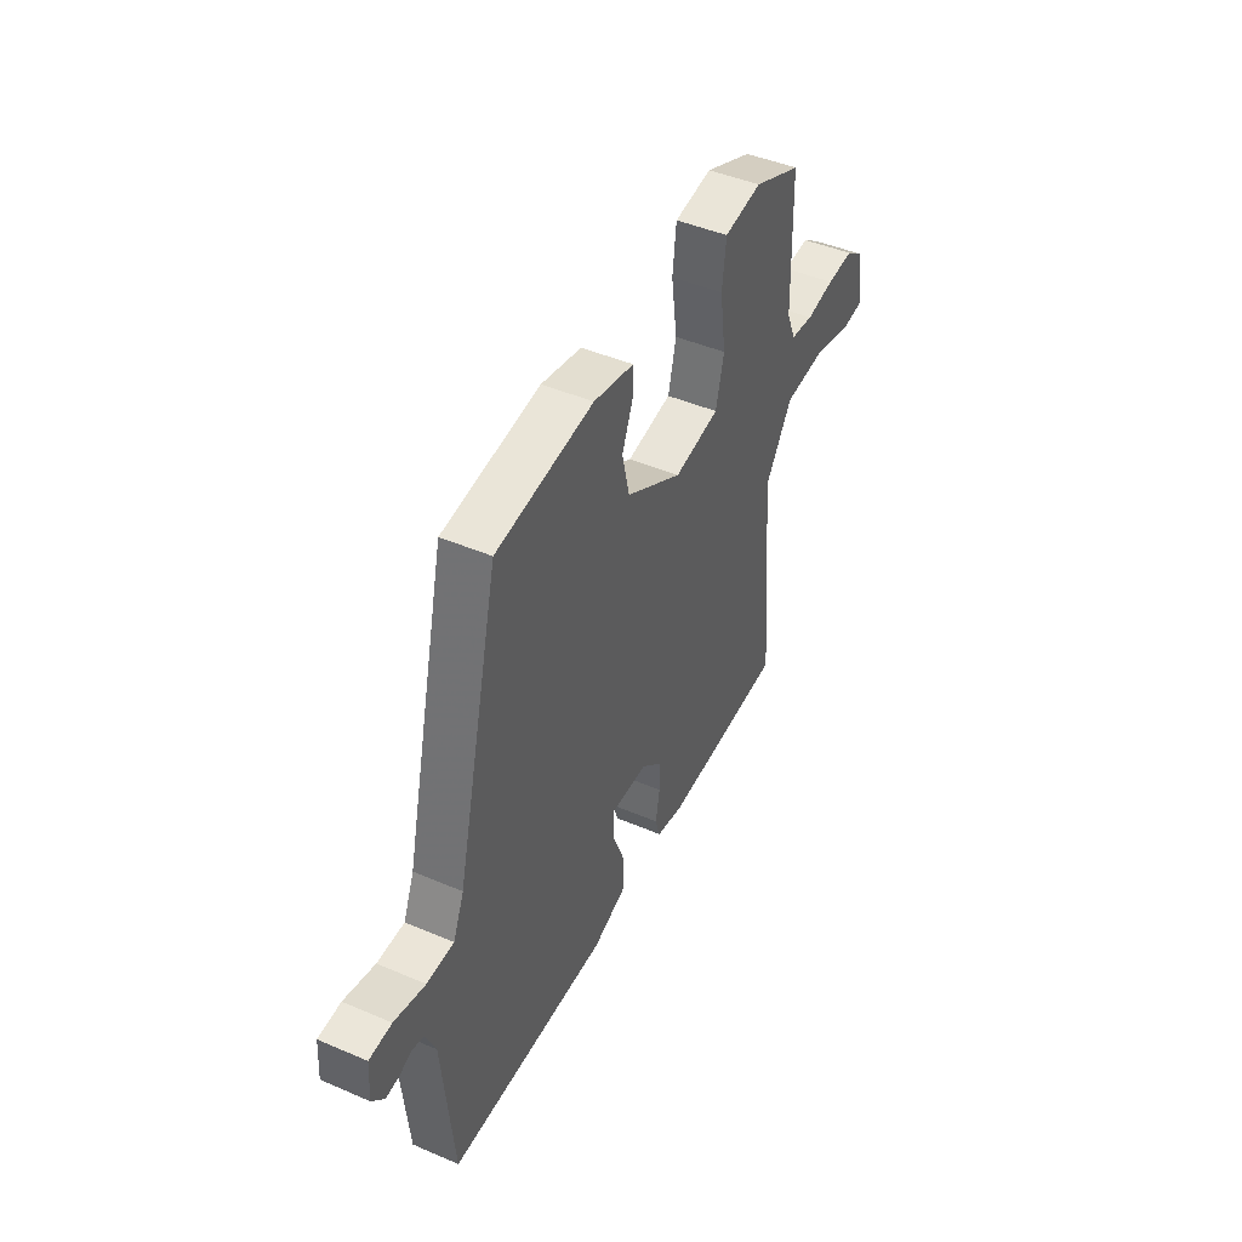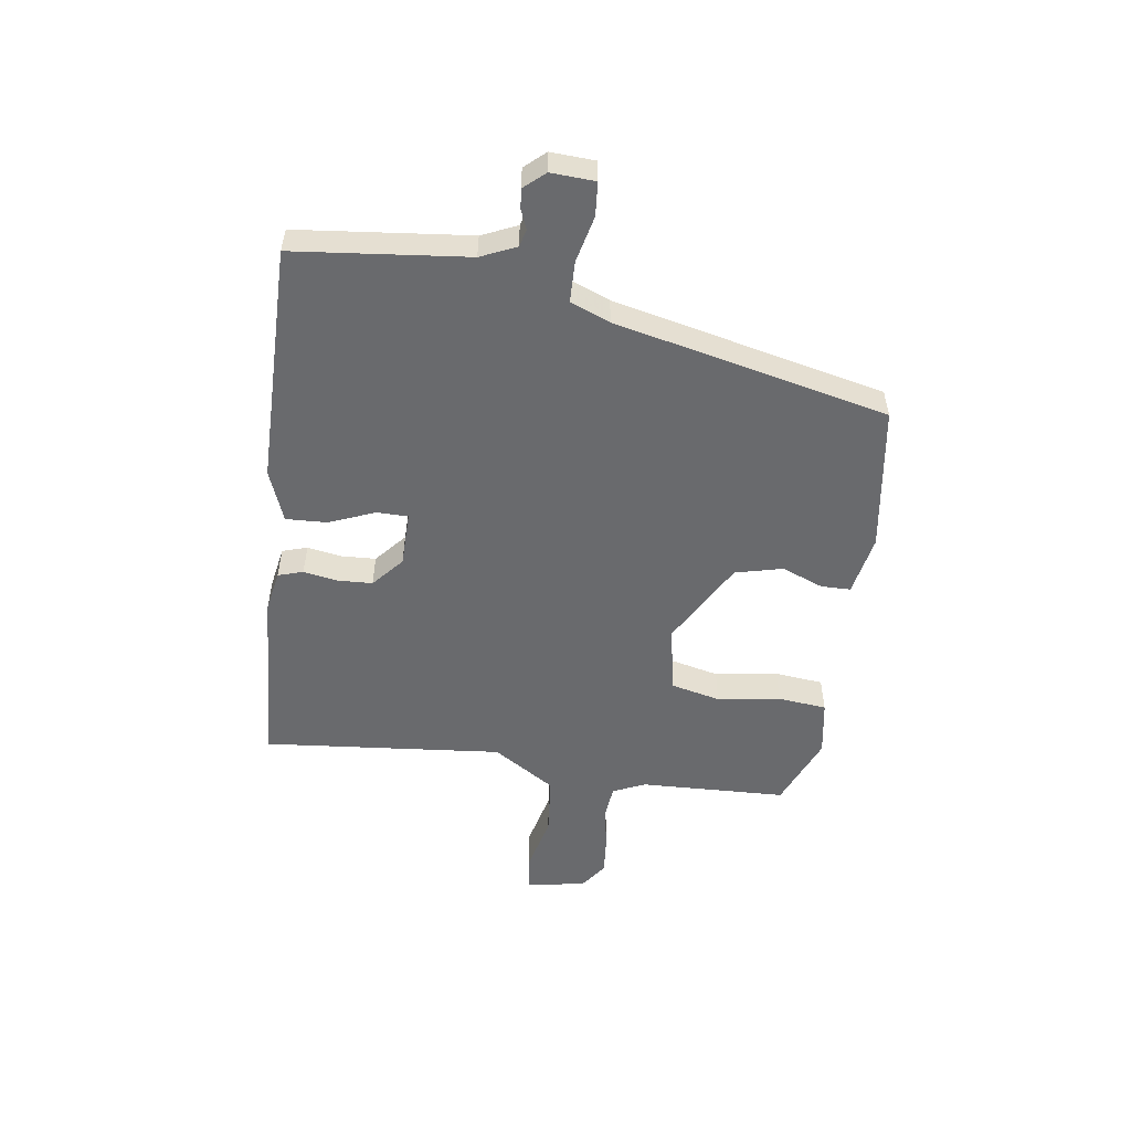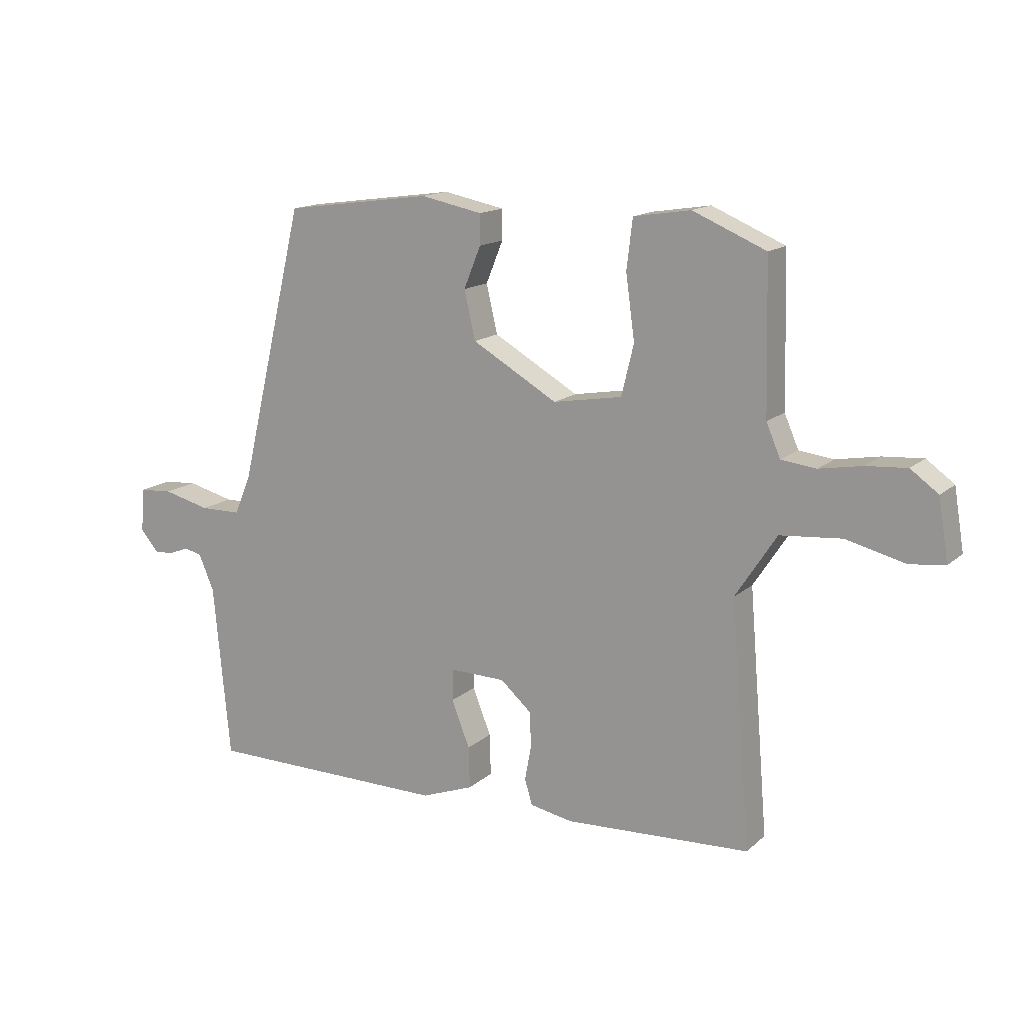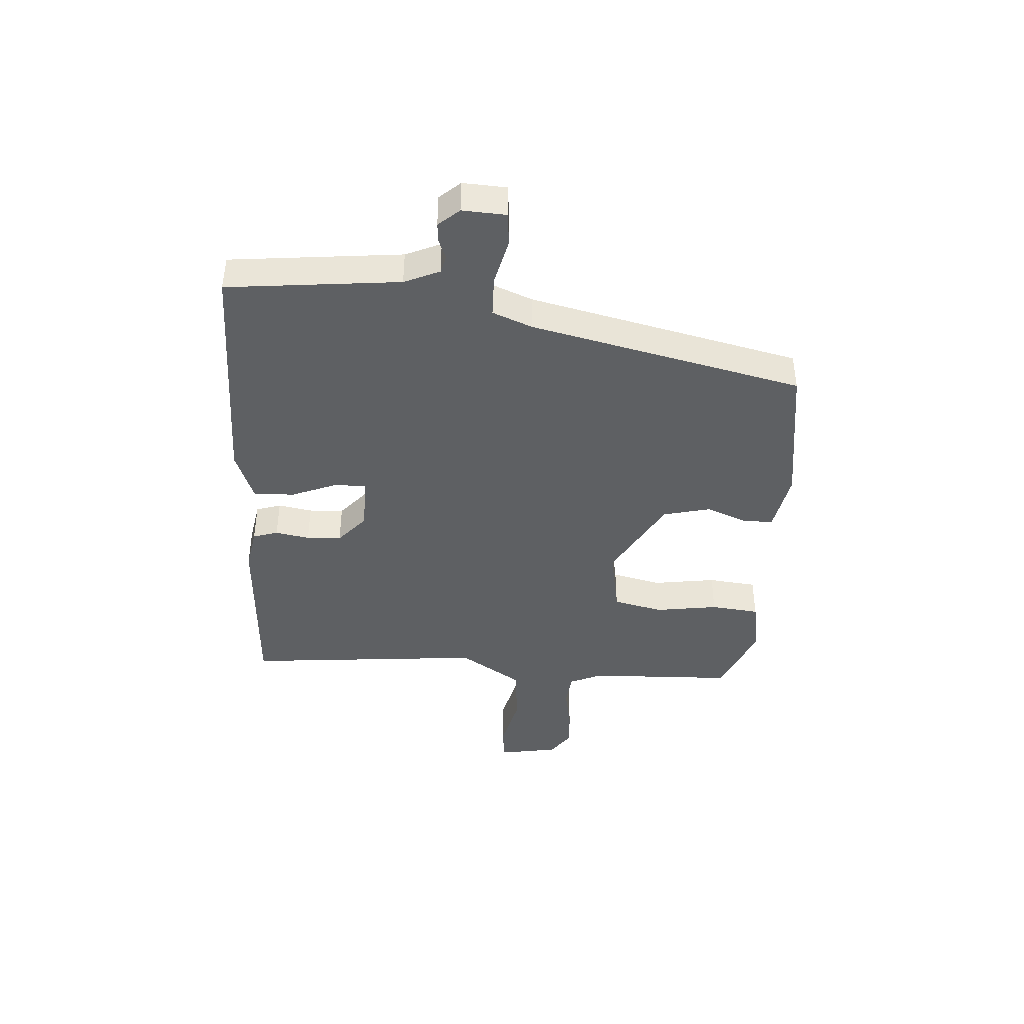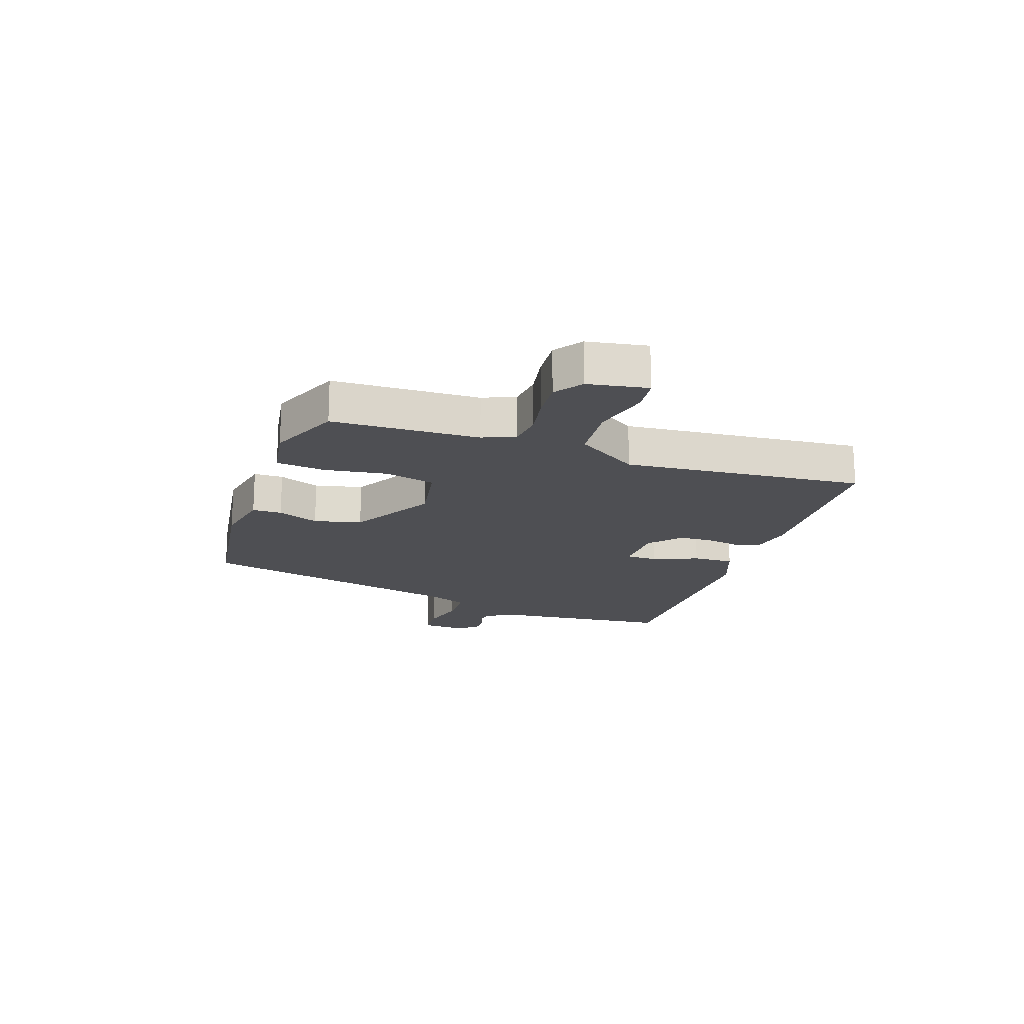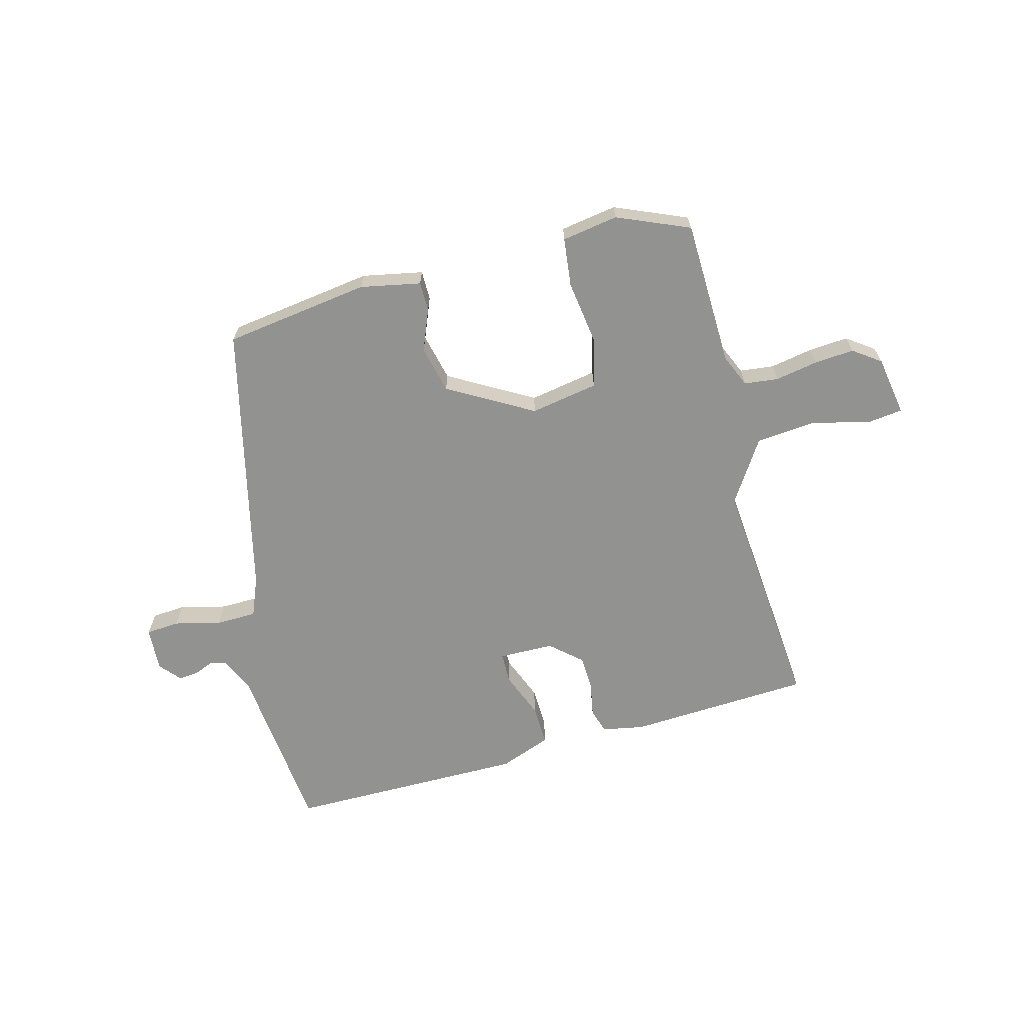
<metadata>
{"format":"obj","ext":"obj","renderer":"f3d","projection":"perspective","resolution":1024,"background":"white","views":[{"elev":45.3,"azim":-63.7,"up":"+Z"},{"elev":-53.1,"azim":-97.4,"up":"+Y"},{"elev":14.7,"azim":29.8,"up":"+Z"},{"elev":-42.1,"azim":-93.2,"up":"+Y"},{"elev":-18.1,"azim":71.5,"up":"+Y"},{"elev":-66.2,"azim":15.1,"up":"+Y"}]}
</metadata>
<code>
v 0.493 0.07 -0.523
v 0.177 0.07 -0.538
v 0.105 0.07 -0.524
v 0.092 0.07 -0.481
v 0.103 0.07 -0.422
v 0.101 0.07 -0.362
v 0.048 0.07 -0.315
v -0.047 0.07 -0.313
v -0.048 0.07 -0.367
v -0.017 0.07 -0.446
v -0.015 0.07 -0.517
v -0.104 0.07 -0.55
v -0.517 0.07 -0.547
v -0.545 0.07 -0.249
v -0.571 0.07 -0.188
v -0.601 0.07 -0.18
v -0.634 0.07 -0.193
v -0.668 0.07 -0.196
v -0.699 0.07 -0.16
v -0.694 0.07 -0.084
v -0.636 0.07 -0.08
v -0.556 0.07 -0.1
v -0.486 0.07 -0.099
v -0.458 0.07 -0.031
v -0.346 0.07 0.438
v -0.095 0.07 0.472
v 0.009 0.07 0.451
v 0.009 0.07 0.4
v -0.02 0.07 0.329
v -0.001 0.07 0.247
v 0.144 0.07 0.163
v 0.261 0.07 0.183
v 0.282 0.07 0.269
v 0.267 0.07 0.378
v 0.277 0.07 0.462
v 0.374 0.07 0.477
v 0.498 0.07 0.424
v 0.504 0.07 0.171
v 0.528 0.07 0.115
v 0.587 0.07 0.108
v 0.66 0.07 0.121
v 0.729 0.07 0.126
v 0.776 0.07 0.092
v 0.793 0.07 -0.011
v 0.733 0.07 -0.018
v 0.633 0.07 0.007
v 0.529 0.07 -0.002
v 0.459 0.07 -0.109
v 0.493 0 -0.523
v 0.177 0 -0.538
v 0.105 0 -0.524
v 0.092 0 -0.481
v 0.103 0 -0.422
v 0.101 0 -0.362
v 0.048 0 -0.315
v -0.047 0 -0.313
v -0.048 0 -0.367
v -0.017 0 -0.446
v -0.015 0 -0.517
v -0.104 0 -0.55
v -0.517 0 -0.547
v -0.545 0 -0.249
v -0.571 0 -0.188
v -0.601 0 -0.18
v -0.634 0 -0.193
v -0.668 0 -0.196
v -0.699 0 -0.16
v -0.694 0 -0.084
v -0.636 0 -0.08
v -0.556 0 -0.1
v -0.486 0 -0.099
v -0.458 0 -0.031
v -0.346 0 0.438
v -0.095 0 0.472
v 0.009 0 0.451
v 0.009 0 0.4
v -0.02 0 0.329
v -0.001 0 0.247
v 0.144 0 0.163
v 0.261 0 0.183
v 0.282 0 0.269
v 0.267 0 0.378
v 0.277 0 0.462
v 0.374 0 0.477
v 0.498 0 0.424
v 0.504 0 0.171
v 0.528 0 0.115
v 0.587 0 0.108
v 0.66 0 0.121
v 0.729 0 0.126
v 0.776 0 0.092
v 0.793 0 -0.011
v 0.733 0 -0.018
v 0.633 0 0.007
v 0.529 0 -0.002
v 0.459 0 -0.109
f 43 44 45 46
f 43 46 47
f 40 41 42 43
f 40 43 47
f 39 40 47 48
f 35 36 37 38
f 33 34 35 38
f 32 33 38 39
f 31 32 39 48
f 26 27 28 29
f 24 25 26 29
f 23 24 29 30
f 19 20 21 22
f 19 22 23
f 16 17 18 19
f 16 19 23
f 15 16 23
f 14 15 23 30
f 9 10 11 12
f 8 9 12 13
f 2 3 4 5
f 2 5 6
f 1 2 6
f 48 1 6 7
f 8 13 14 30
f 30 31 48
f 7 8 30 48
f 94 93 92 91
f 95 94 91
f 91 90 89 88
f 95 91 88
f 96 95 88 87
f 86 85 84 83
f 86 83 82 81
f 87 86 81 80
f 96 87 80 79
f 77 76 75 74
f 77 74 73 72
f 78 77 72 71
f 70 69 68 67
f 71 70 67
f 67 66 65 64
f 71 67 64
f 71 64 63
f 78 71 63 62
f 60 59 58 57
f 61 60 57 56
f 53 52 51 50
f 54 53 50
f 54 50 49
f 55 54 49 96
f 78 62 61 56
f 96 79 78
f 96 78 56 55
f 1 49 50 2
f 2 50 51 3
f 3 51 52 4
f 4 52 53 5
f 5 53 54 6
f 6 54 55 7
f 7 55 56 8
f 8 56 57 9
f 9 57 58 10
f 10 58 59 11
f 11 59 60 12
f 12 60 61 13
f 13 61 62 14
f 14 62 63 15
f 15 63 64 16
f 16 64 65 17
f 17 65 66 18
f 18 66 67 19
f 19 67 68 20
f 20 68 69 21
f 21 69 70 22
f 22 70 71 23
f 23 71 72 24
f 24 72 73 25
f 25 73 74 26
f 26 74 75 27
f 27 75 76 28
f 28 76 77 29
f 29 77 78 30
f 30 78 79 31
f 31 79 80 32
f 32 80 81 33
f 33 81 82 34
f 34 82 83 35
f 35 83 84 36
f 36 84 85 37
f 37 85 86 38
f 38 86 87 39
f 39 87 88 40
f 40 88 89 41
f 41 89 90 42
f 42 90 91 43
f 43 91 92 44
f 44 92 93 45
f 45 93 94 46
f 46 94 95 47
f 47 95 96 48
f 48 96 49 1

</code>
